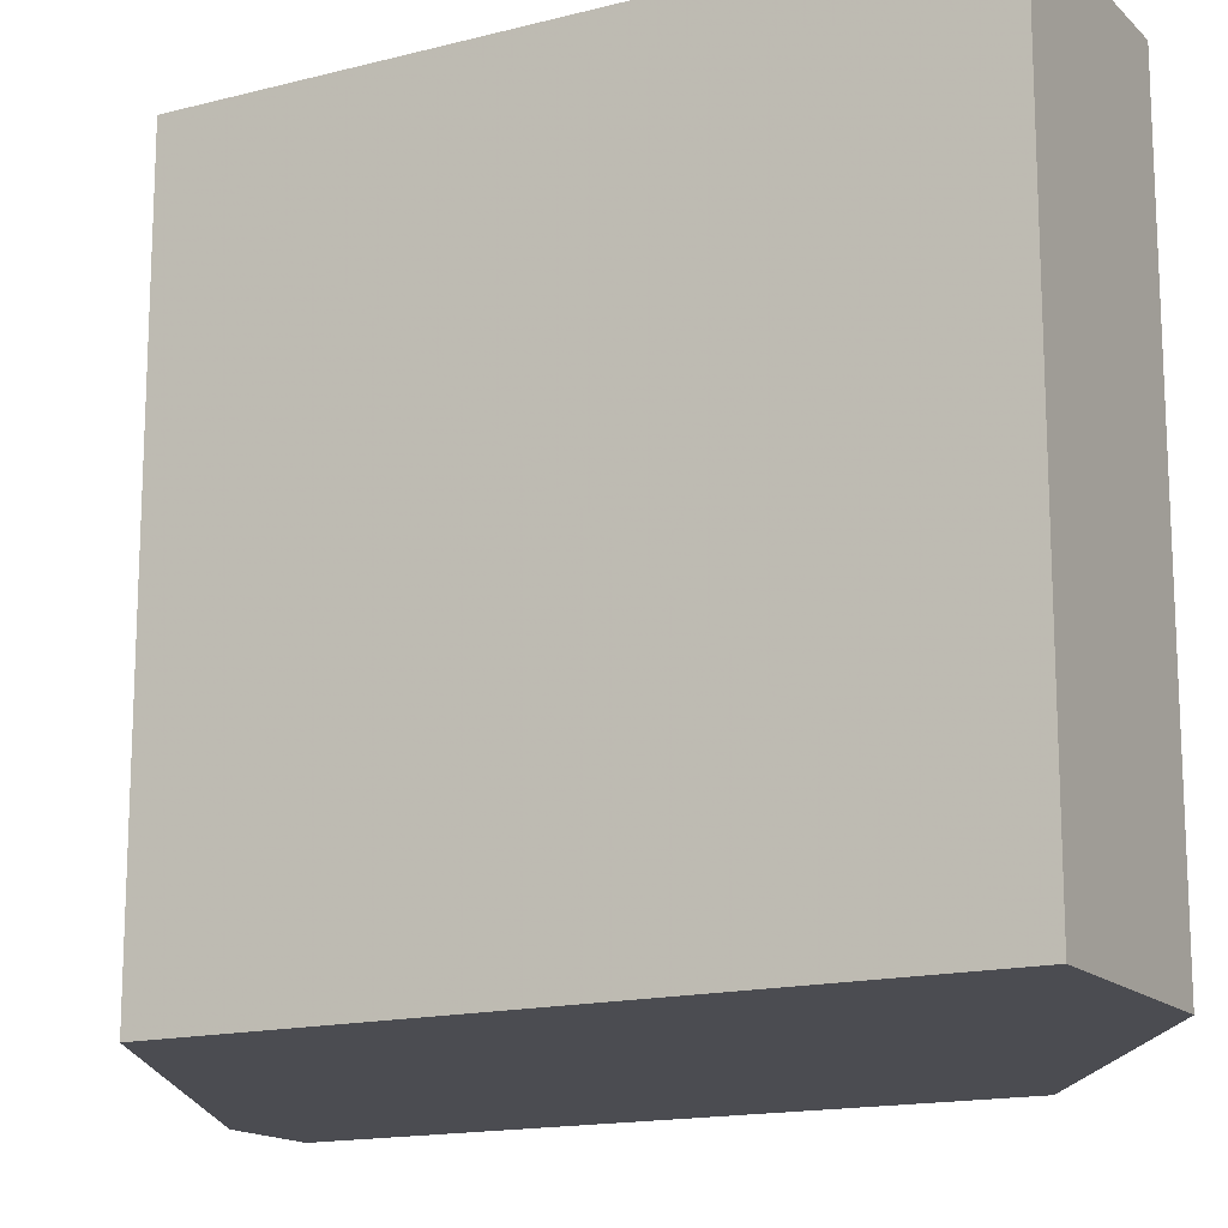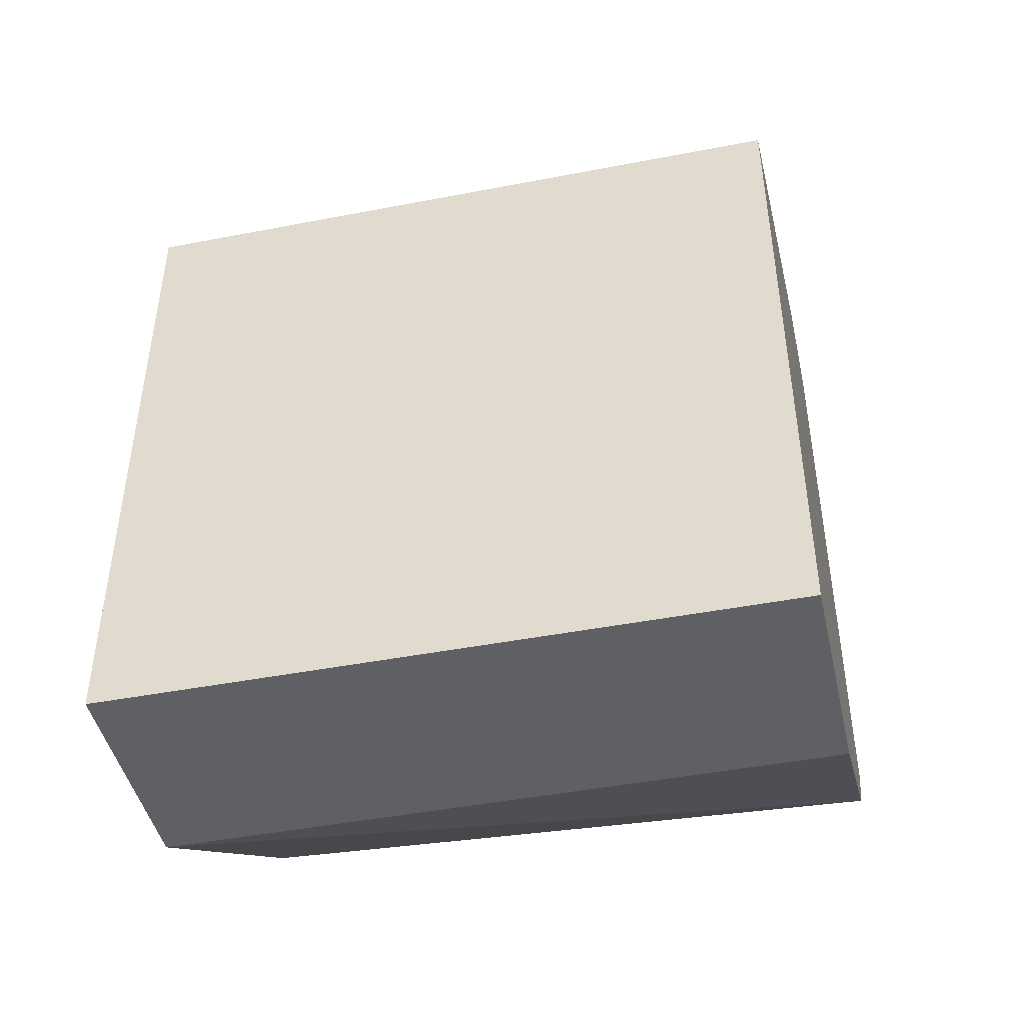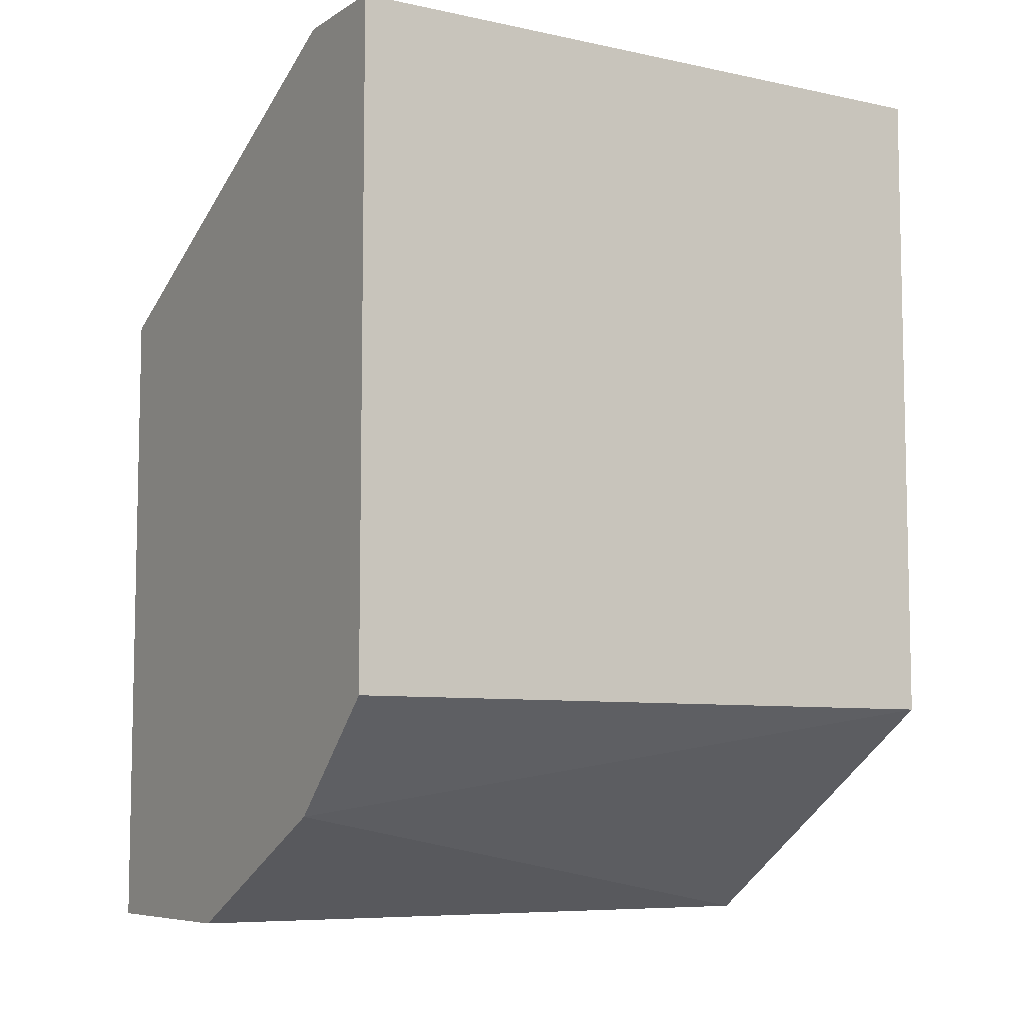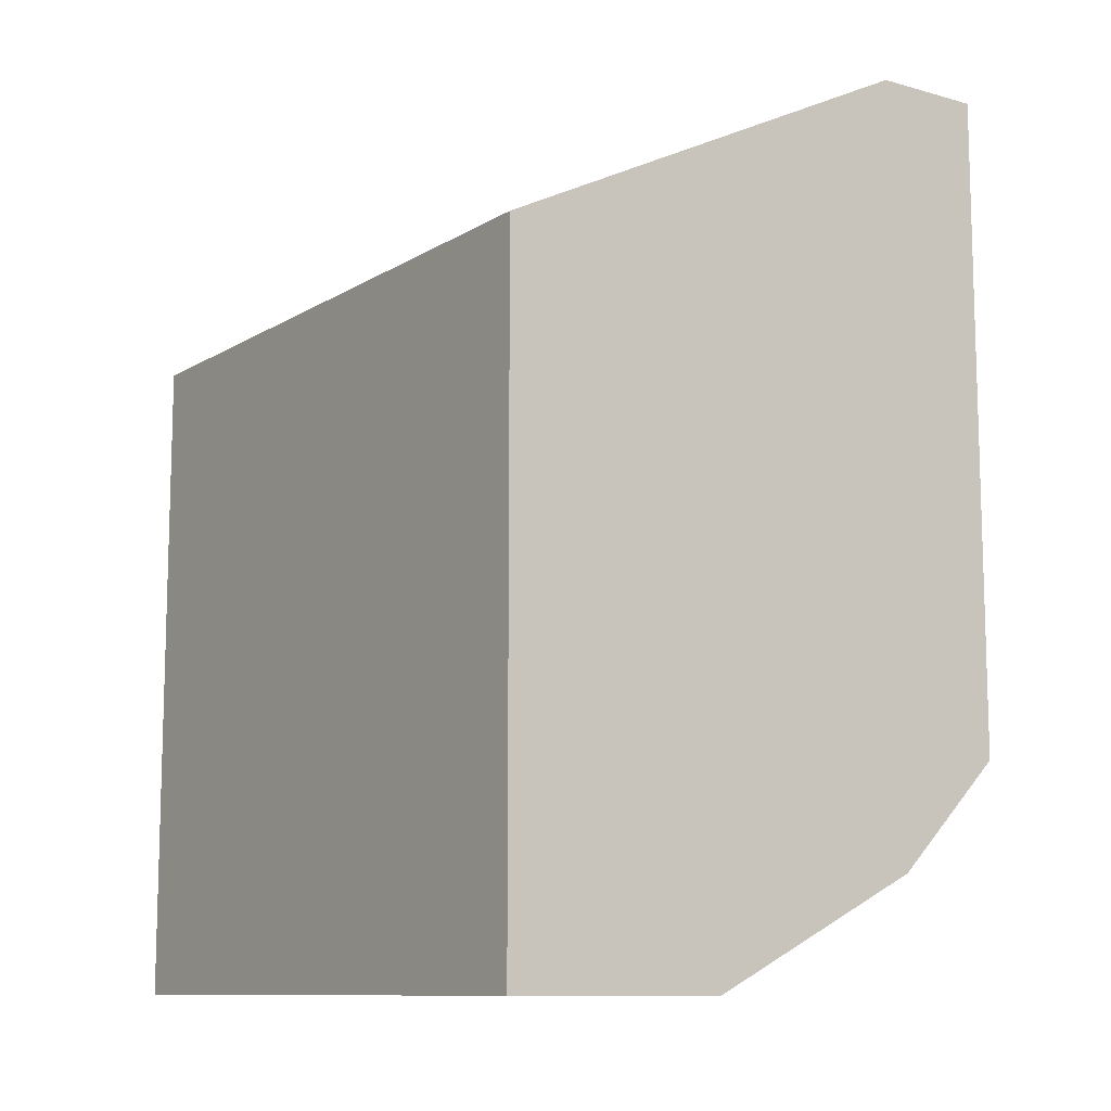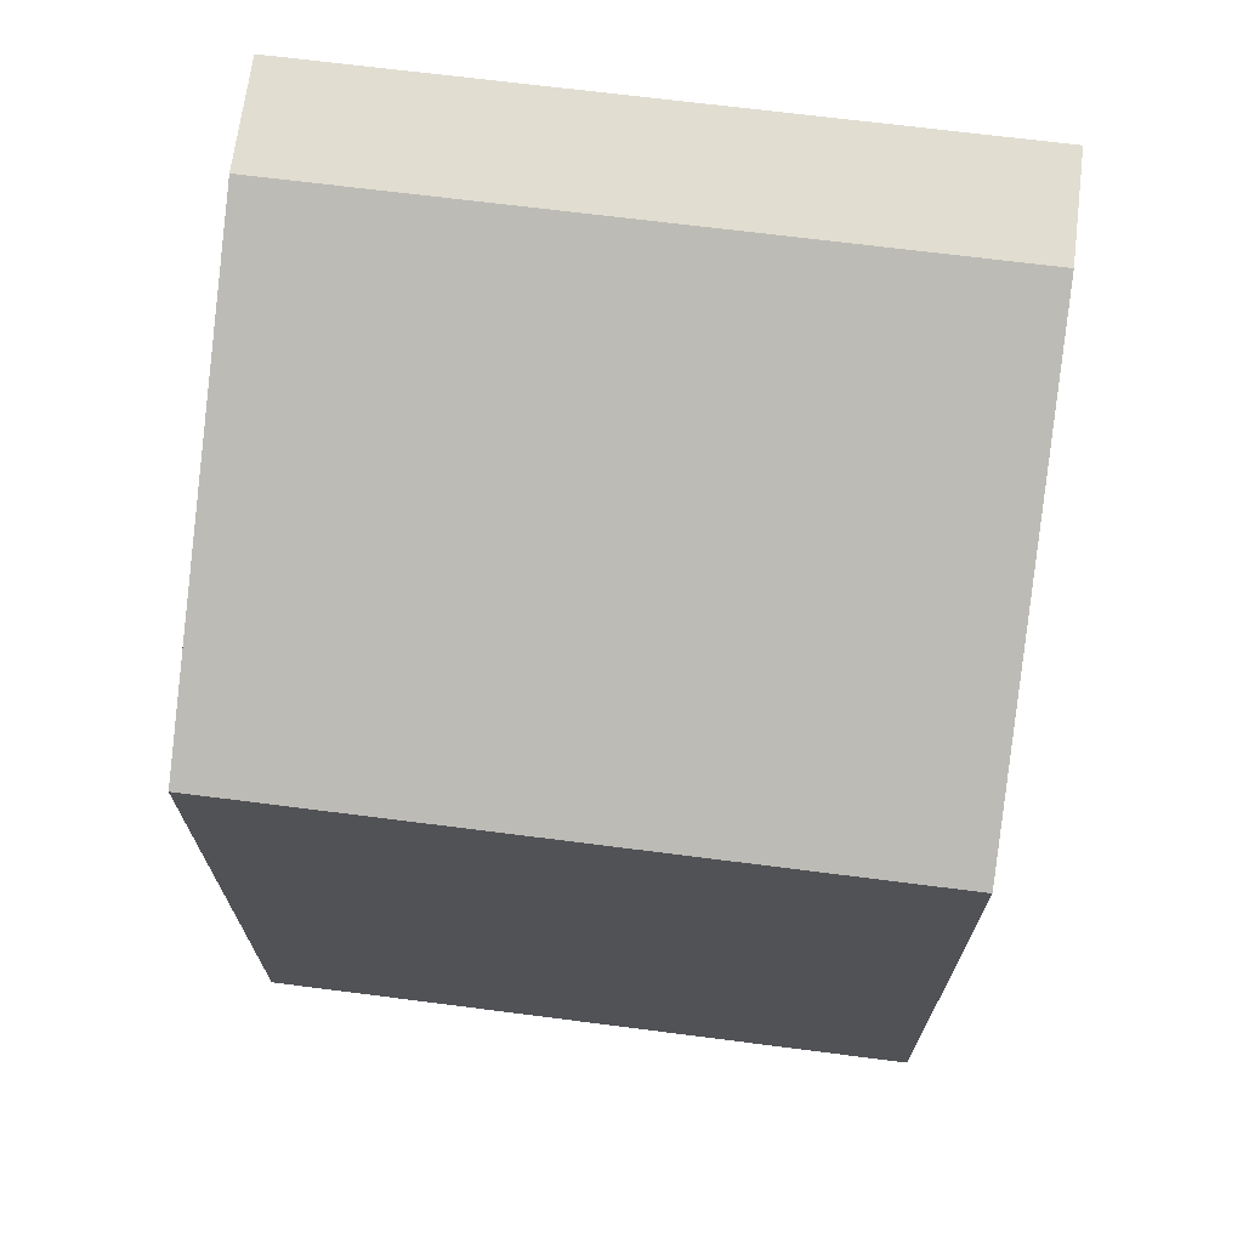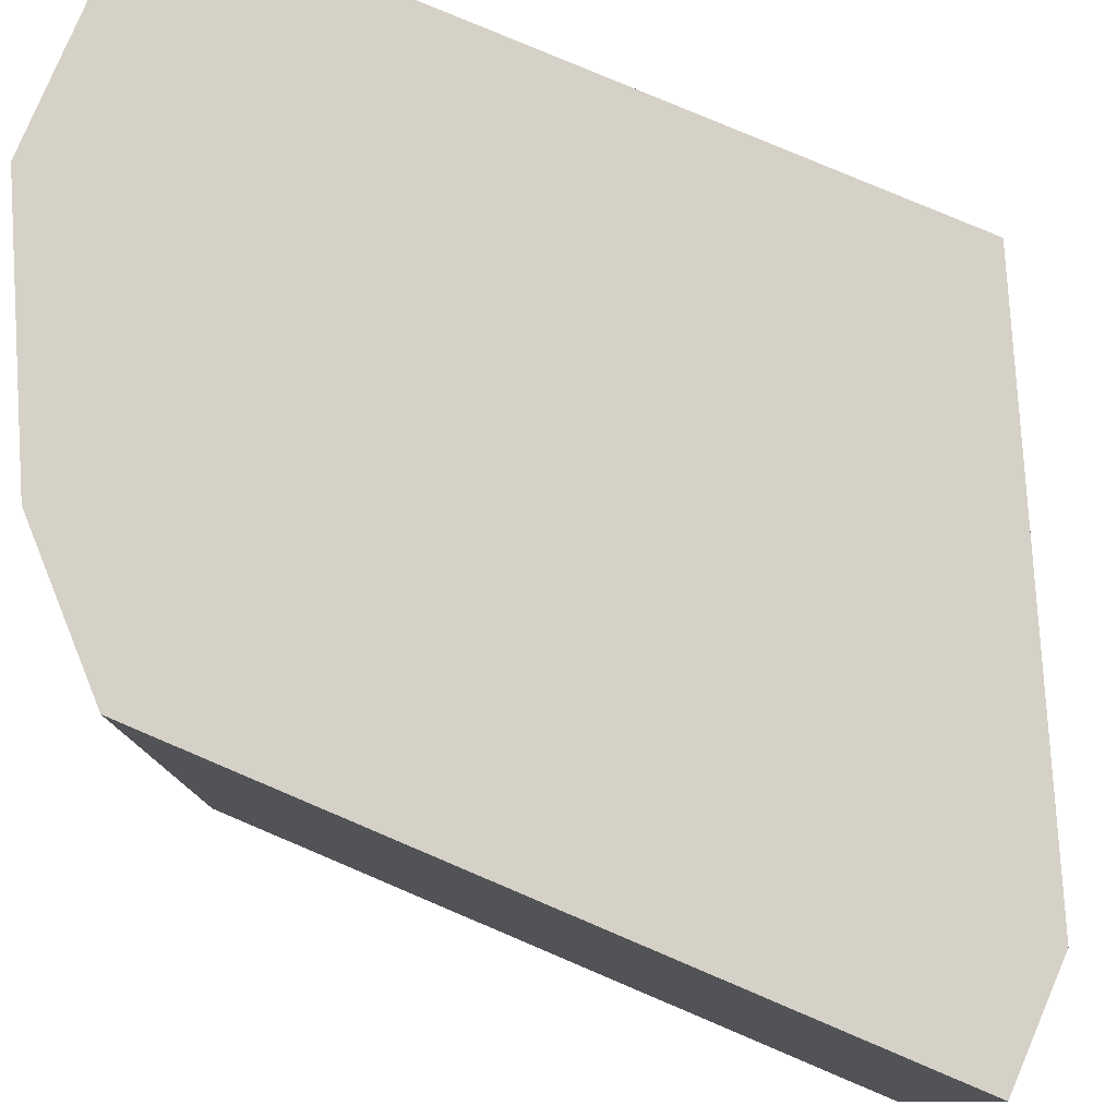
<metadata>
{"format":"obj","ext":"obj","renderer":"f3d","projection":"perspective","resolution":1024,"background":"white","views":[{"elev":-15.5,"azim":-61.5,"up":"+Z"},{"elev":-45.0,"azim":-77.4,"up":"+Y"},{"elev":-7.4,"azim":58.6,"up":"+Y"},{"elev":-10.6,"azim":-34.6,"up":"+Y"},{"elev":68.9,"azim":-82.7,"up":"+Y"},{"elev":79.7,"azim":113.0,"up":"+Z"}]}
</metadata>
<code>
v 0.1009 0.1644 -0.02985
v 0.1514 0.2451 0.0307
v 0.1514 0.2451 -0.02985
v 0.1009 0.2249 0.0307
v 0.1514 0.1846 0.0307
v 0.1009 0.2249 -0.02985
v 0.1009 0.1644 0.0307
v 0.1514 0.1846 -0.02985
v 0.1211 0.1644 0.0307
v 0.1211 0.1644 -0.02985
v 0.1413 0.2451 -0.02985
v 0.1413 0.2451 0.0307
v 0.1413 0.1745 0.0307
f 9 10 13
f 3 2 5
f 2 4 5
f 3 1 6
f 1 4 6
f 4 1 7
f 5 4 7
f 1 3 8
f 3 5 8
f 7 1 9
f 5 7 9
f 1 8 10
f 9 1 10
f 2 3 11
f 3 6 11
f 6 4 11
f 4 2 12
f 2 11 12
f 11 4 12
f 8 5 13
f 5 9 13
f 10 8 13

</code>
